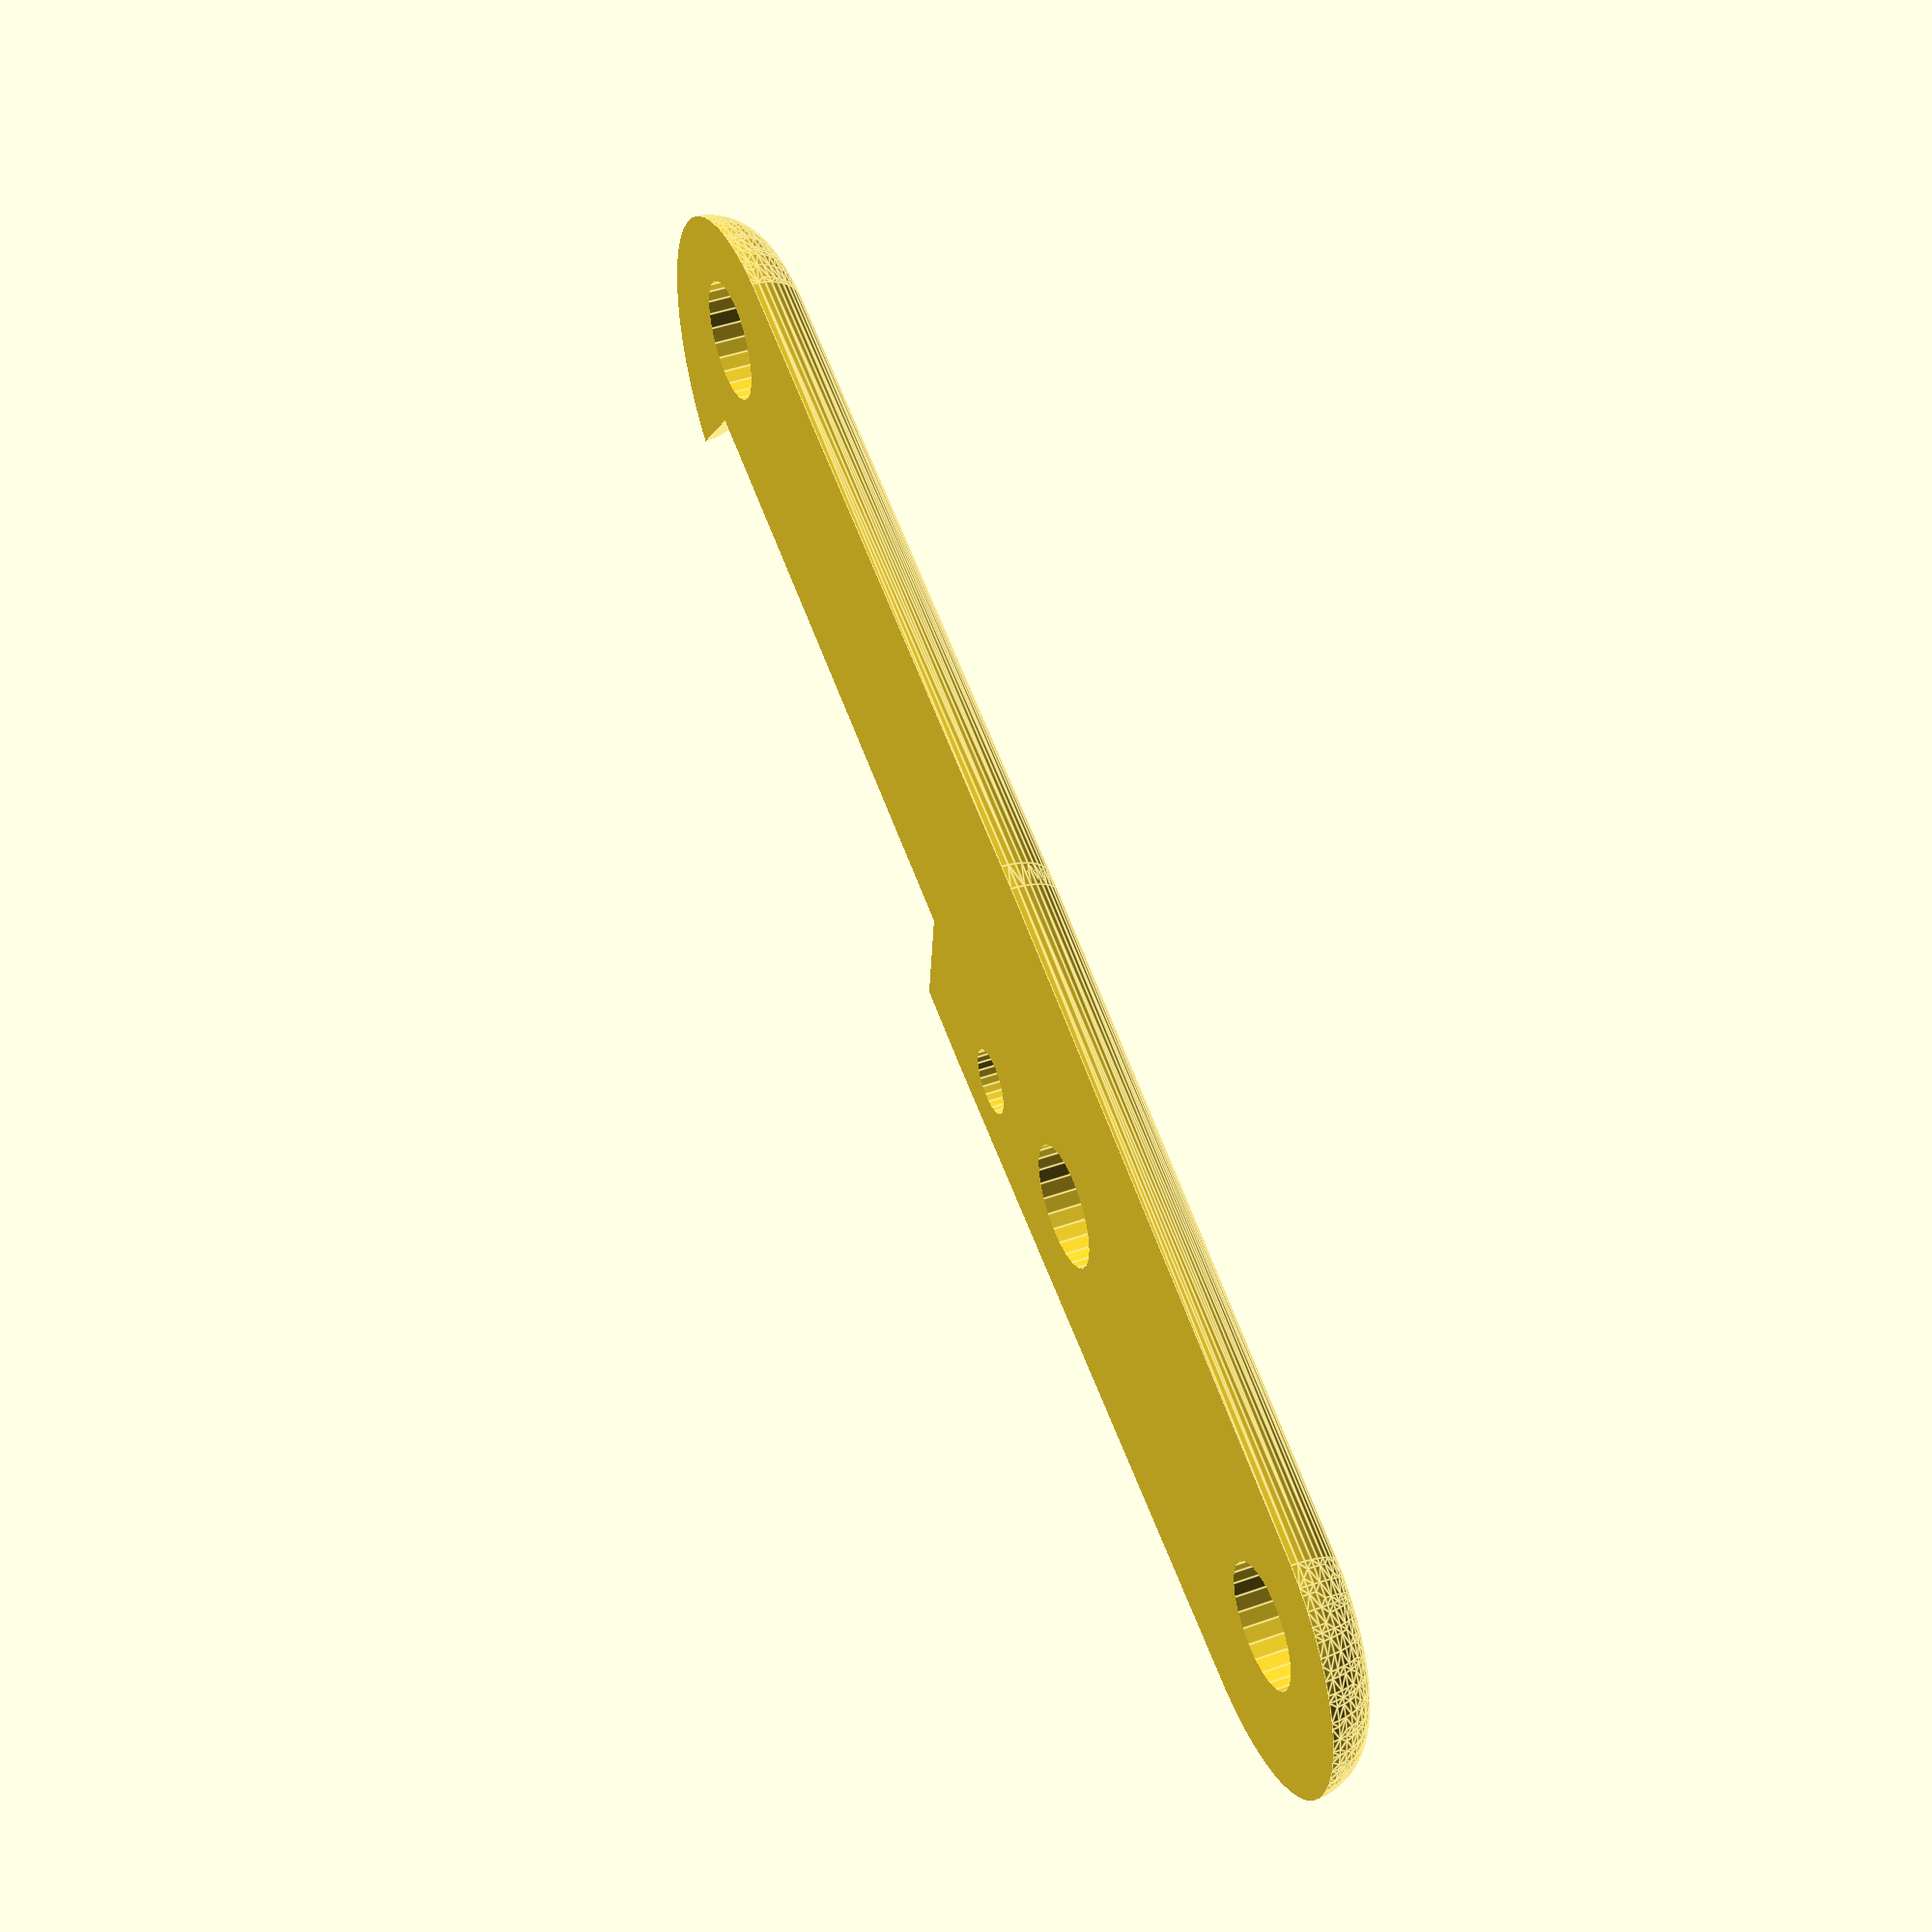
<openscad>

module holes() {
    dloch=6.5;
    translate([-3.5,6,-1])
        cylinder(2.5, d=3.5, $fn=25);
    translate([-12.5,2.5,-1])
        cylinder(3.5, d=dloch, $fn=25);
    translate([-37,-1,-1])
        cylinder(3.5, d=dloch, $fn=25);
    translate([38,-2.5,-1])
        cylinder(3.5, d=dloch, $fn=25);
}

module cutaway() {
    difference() {
        $fn=100;
        translate([3,0.2,-1])
            cube([38,20,4.1]);
        //bottom
        hull() {
            translate([2,0.2,0])
                sphere(4);
            translate([5+34,0.2,0])
                sphere(4);
        }
        //left
        hull() {
            translate([0,10.2,0])
                sphere(4);
            translate([2,0.2,0])
                sphere(4);
        }
        //right
        hull() {
            translate([6+34+4,10.2,0])
                sphere(4);
            translate([6+34,0.2,0])
                sphere(4);
        }
    }
}

module schale() {
    difference() {
        union() {
            hull() {
                translate([-90.5/2+9,0,0]) {
                    minkowski() {
                        $fn=50;
                        cylinder(0.001, r=9-3);
                        sphere(3);
                    }
                }
                minkowski() {
                    $fn=50;
                    cylinder(0.001, r=10.2-3);
                    sphere(3);
                }
            }

            hull() {
                minkowski() {
                    $fn=50;
                    cylinder(0.001, r=10.2-3);
                    sphere(3);
                }
                translate([91.5/2-10,0,0]) {
                    minkowski() {
                        $fn=50;
                        cylinder(0.001, r=10-3);
                        sphere(3);
                    }
                }
            }
        }
        translate([0,0,-5])
        cube([100,100,10], center=true);
    }
}

mirror([1,0,0])
difference() {
    schale();
    holes();
    cutaway();
    //translate([0,0,5.5])
    //    cube([100,100,10], center=true);
}

</openscad>
<views>
elev=314.1 azim=161.5 roll=247.9 proj=p view=edges
</views>
